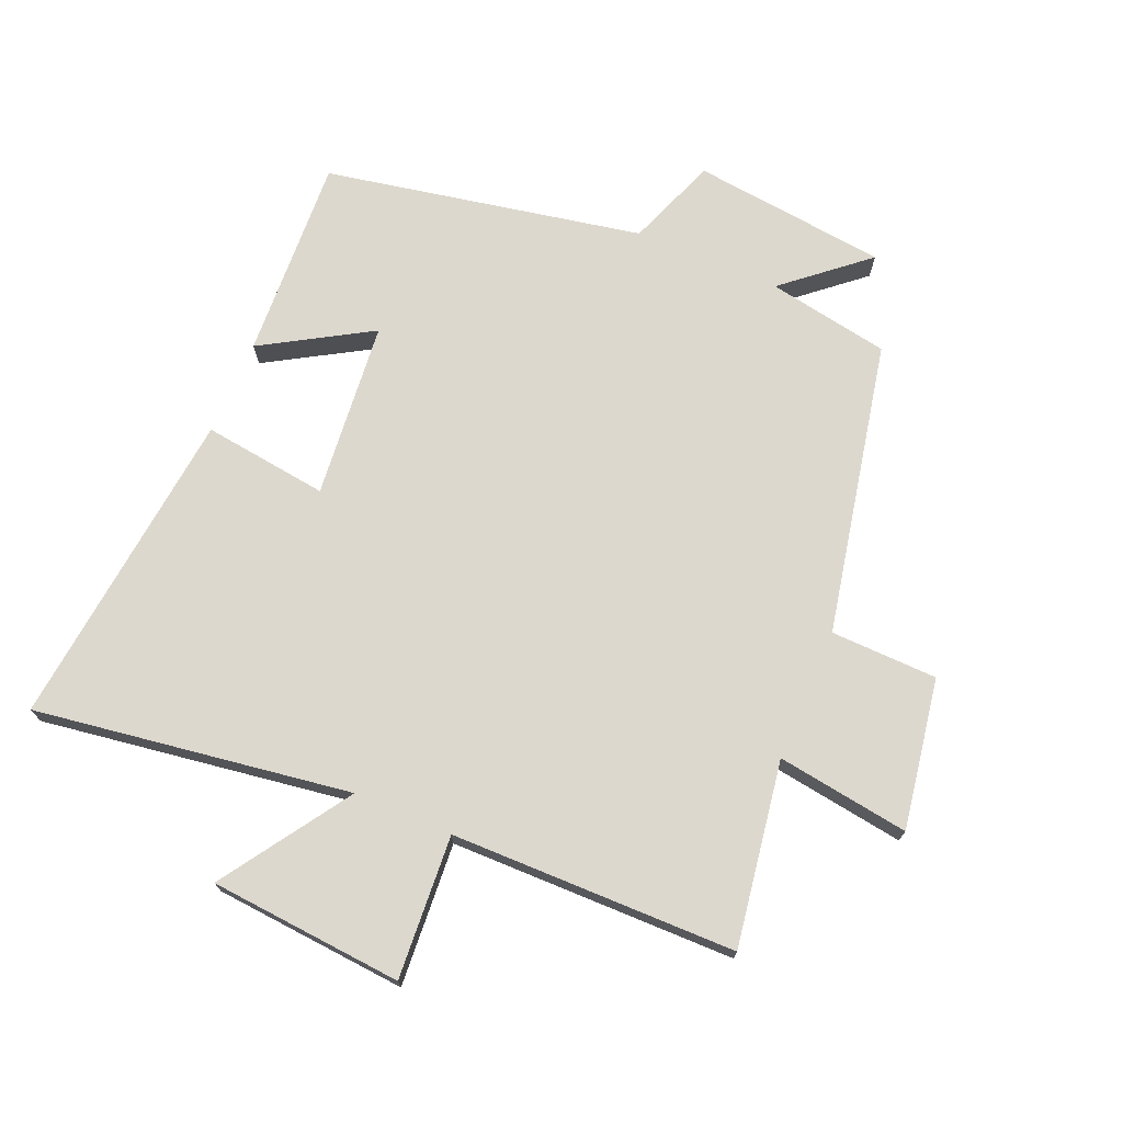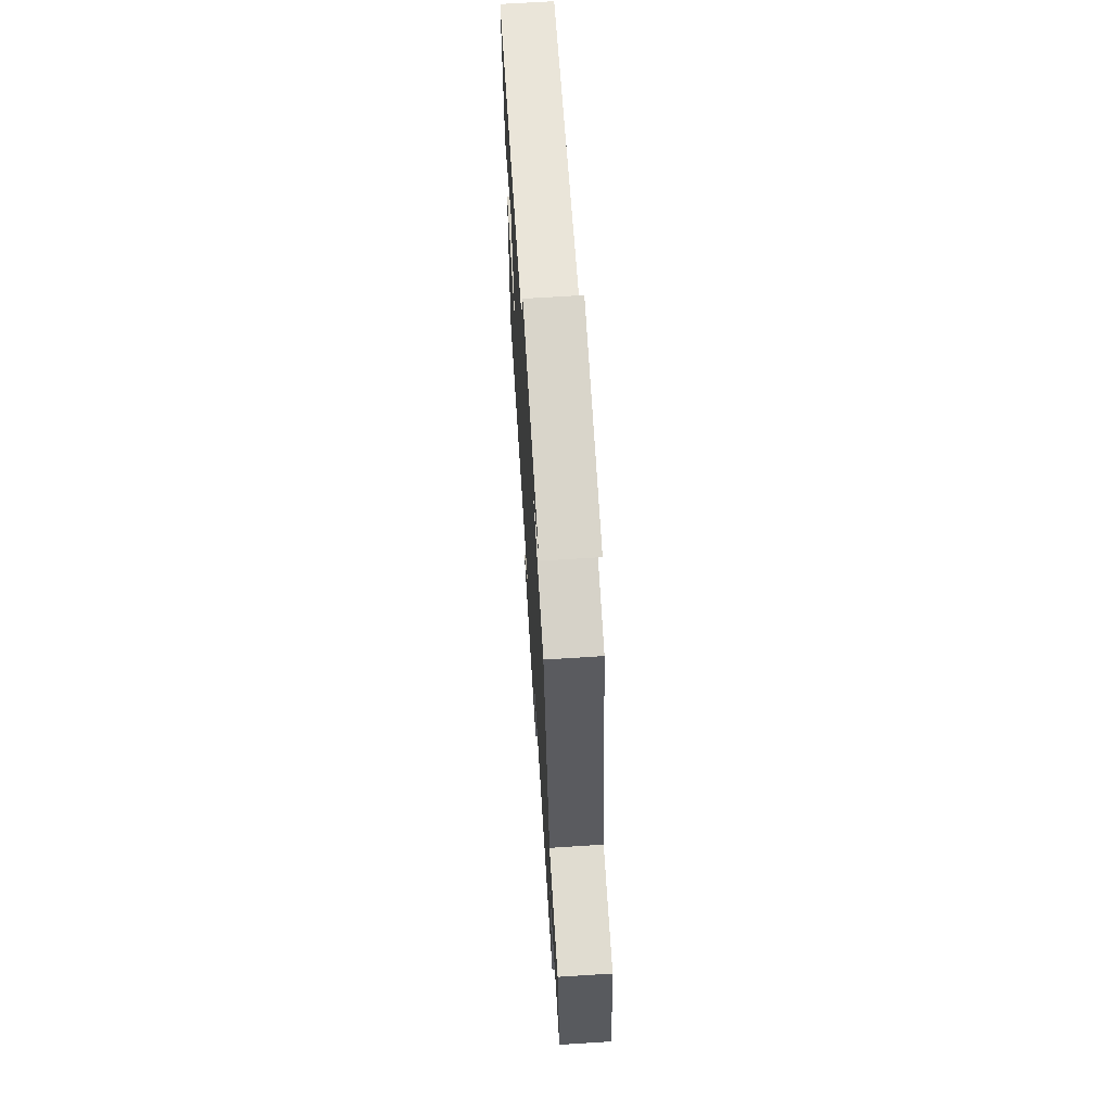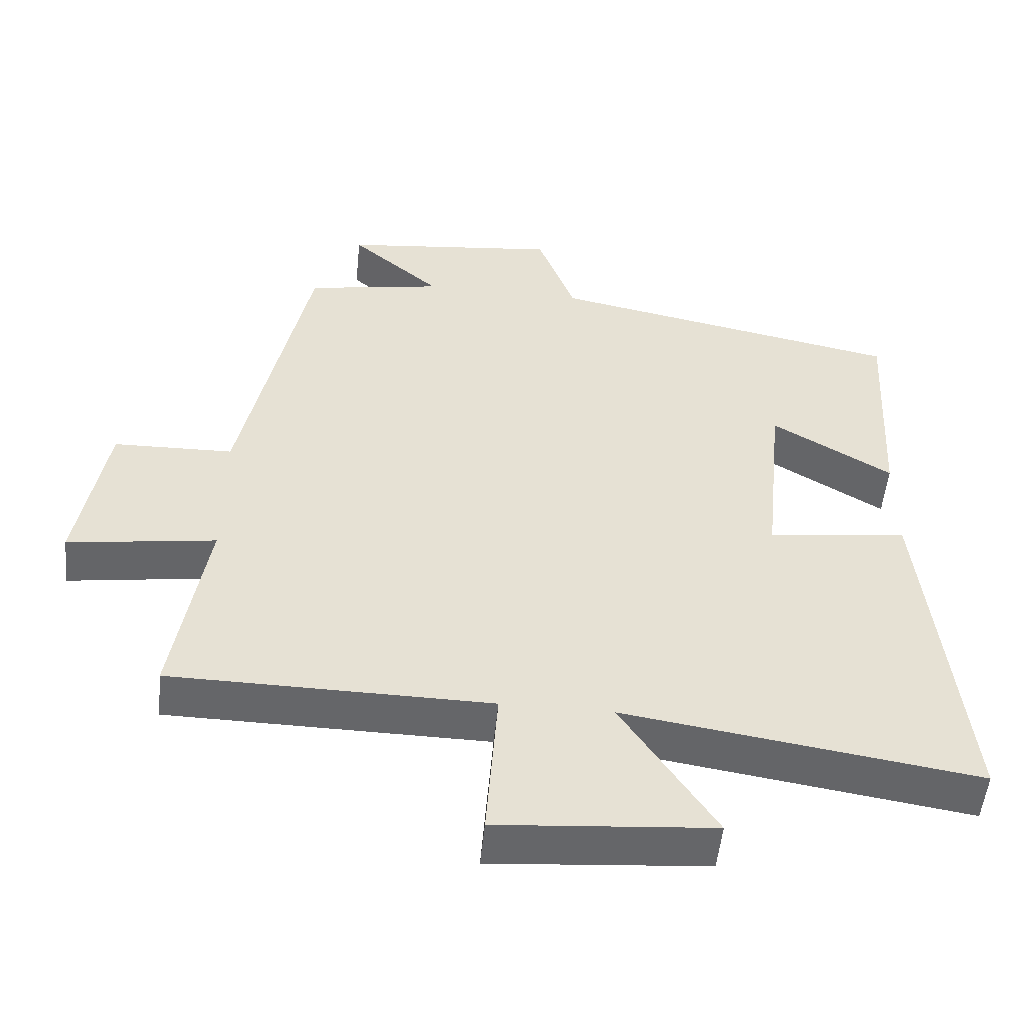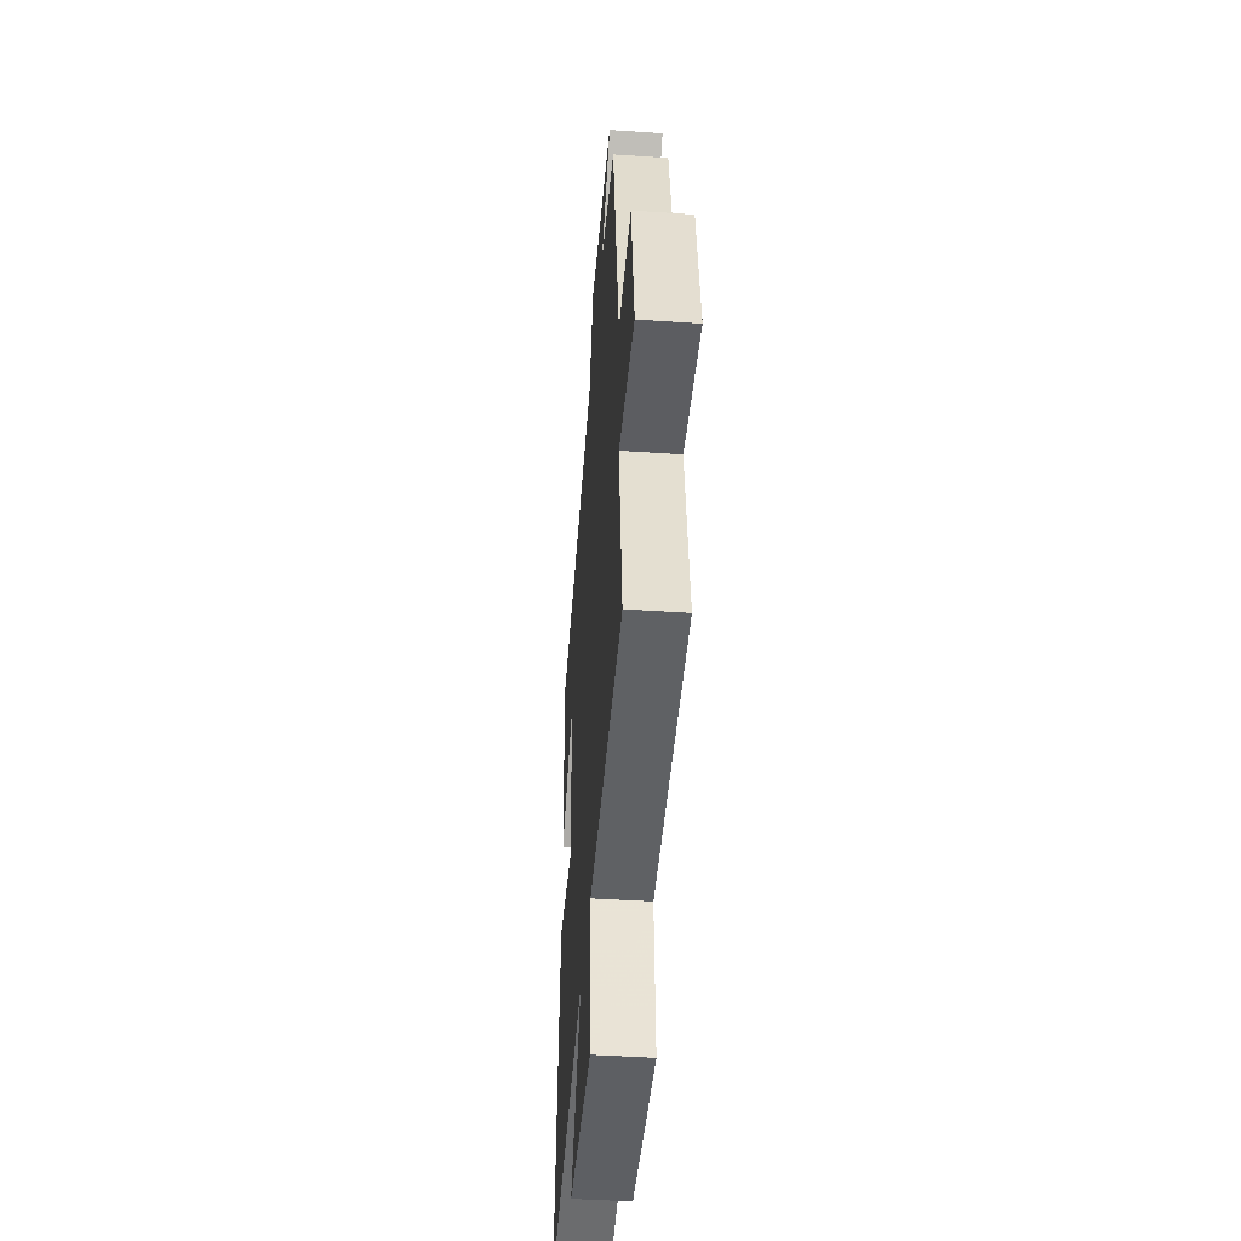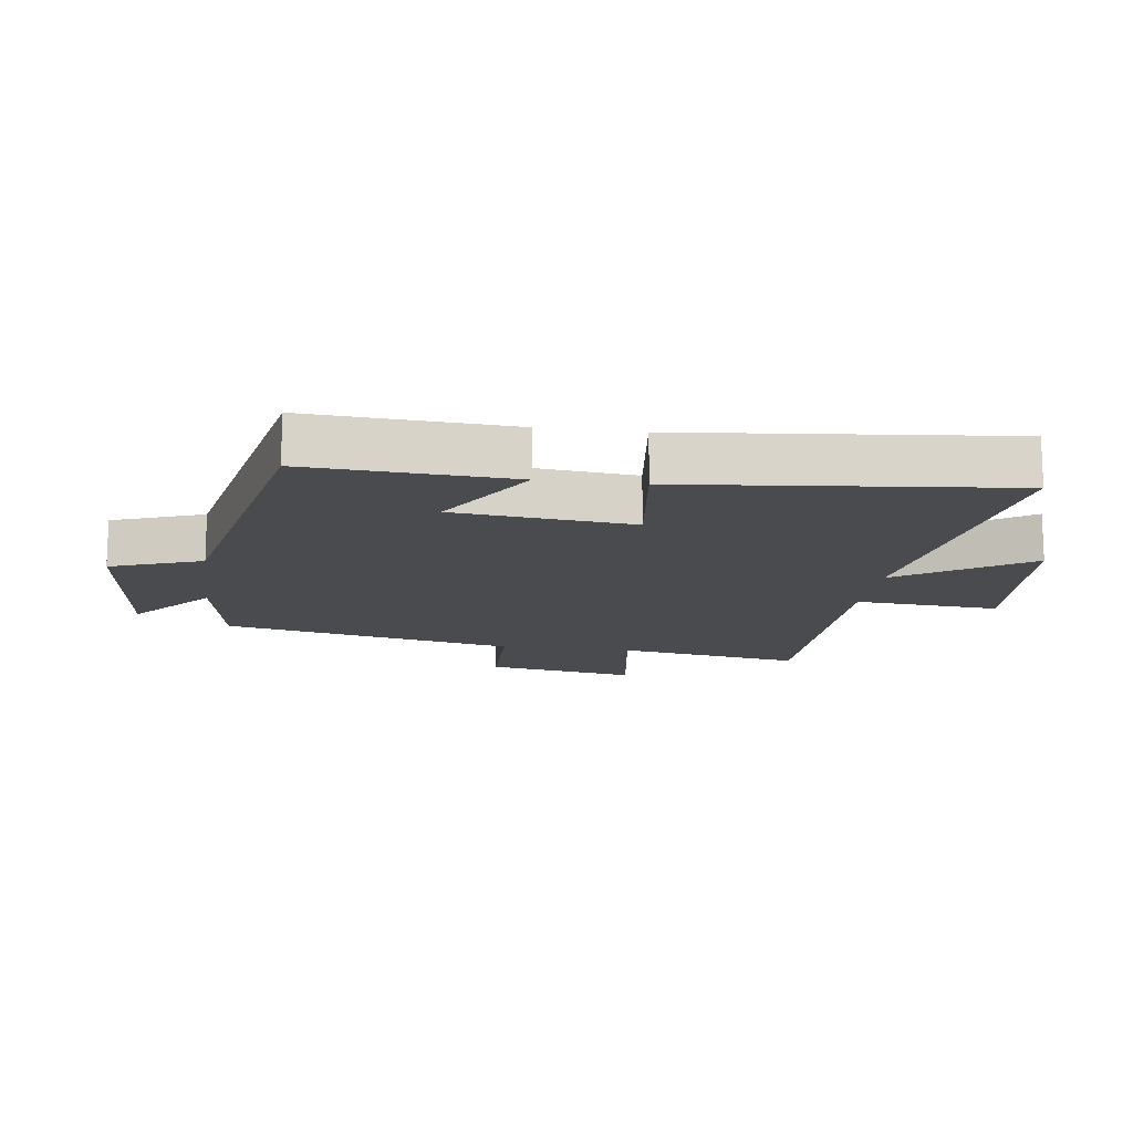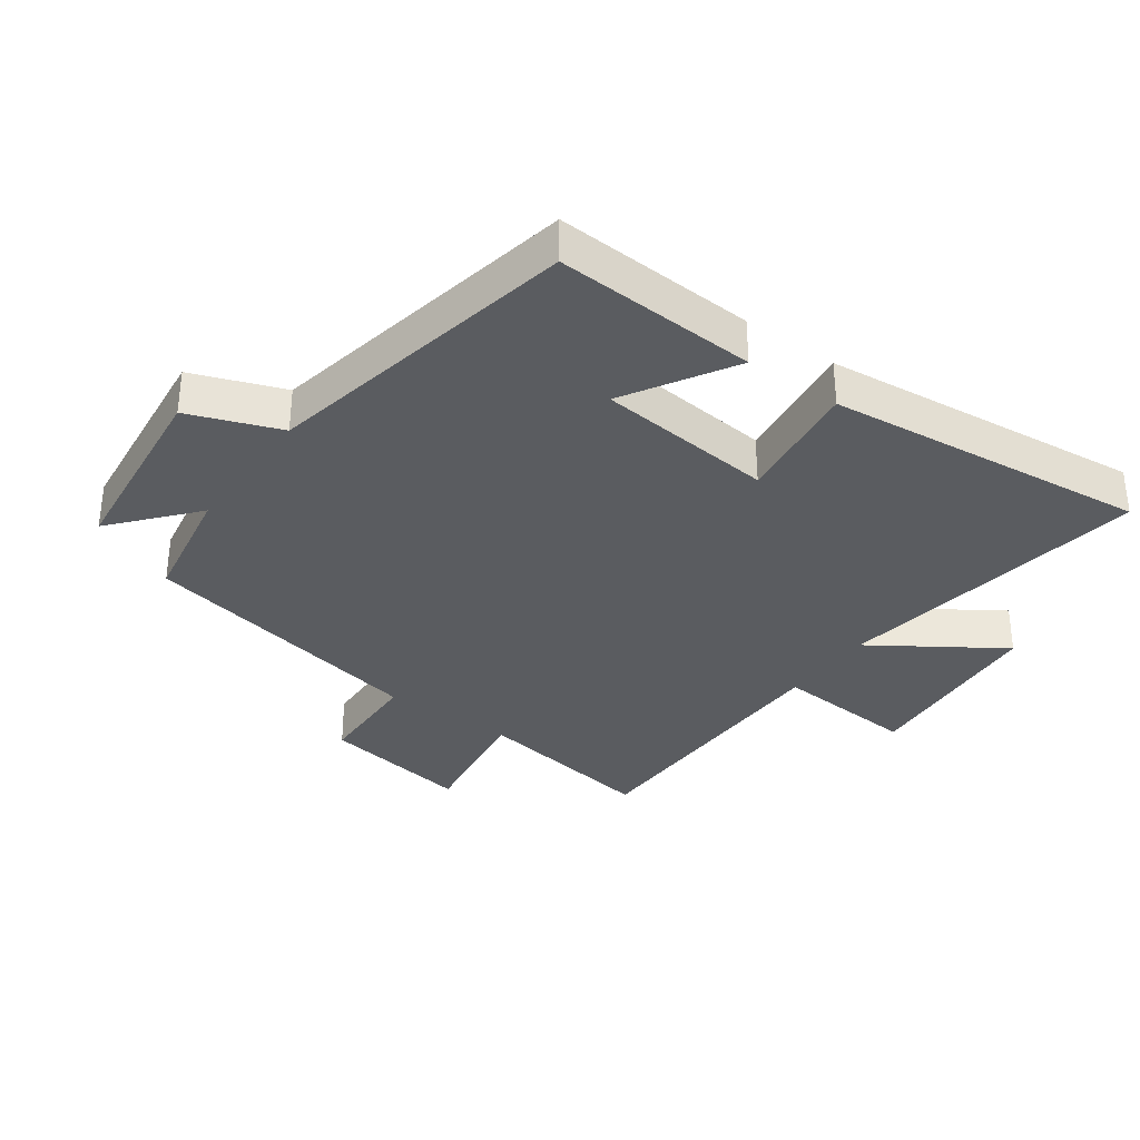
<metadata>
{"format":"obj","ext":"obj","renderer":"f3d","projection":"perspective","resolution":1024,"background":"white","views":[{"elev":72.3,"azim":-156.8,"up":"+Y"},{"elev":68.4,"azim":-93.6,"up":"+Z"},{"elev":-51.9,"azim":-5.7,"up":"+Z"},{"elev":-44.9,"azim":-94.5,"up":"+Z"},{"elev":-14.2,"azim":82.1,"up":"+Y"},{"elev":-33.8,"azim":54.4,"up":"+Y"}]}
</metadata>
<code>
v -0.404 0.07 0.466
v -0.212 0.07 0.5
v -0.339 0.07 0.609
v -0.033 0.07 0.643
v 0.02 0.07 0.5
v 0.518 0.07 0.402
v 0.5 0.07 0.084
v 0.331 0.07 0.185
v 0.303 0.07 -0.093
v 0.5 0.07 -0.068
v 0.553 0.07 -0.575
v 0.057 0.07 -0.5
v 0.189 0.07 -0.701
v -0.115 0.07 -0.725
v -0.099 0.07 -0.5
v -0.547 0.07 -0.494
v -0.5 0.07 -0.204
v -0.708 0.07 -0.234
v -0.668 0.07 0.002
v -0.5 0.07 0.006
v -0.404 0 0.466
v -0.212 0 0.5
v -0.339 0 0.609
v -0.033 0 0.643
v 0.02 0 0.5
v 0.518 0 0.402
v 0.5 0 0.084
v 0.331 0 0.185
v 0.303 0 -0.093
v 0.5 0 -0.068
v 0.553 0 -0.575
v 0.057 0 -0.5
v 0.189 0 -0.701
v -0.115 0 -0.725
v -0.099 0 -0.5
v -0.547 0 -0.494
v -0.5 0 -0.204
v -0.708 0 -0.234
v -0.668 0 0.002
v -0.5 0 0.006
f 17 18 19 20
f 17 20 1 2
f 15 16 17 2
f 12 13 14 15
f 12 15 2
f 9 10 11 12
f 8 9 12 2
f 5 6 7 8
f 5 8 2 3
f 3 4 5
f 40 39 38 37
f 22 21 40 37
f 22 37 36 35
f 35 34 33 32
f 22 35 32
f 32 31 30 29
f 22 32 29 28
f 28 27 26 25
f 23 22 28 25
f 25 24 23
f 1 21 22 2
f 2 22 23 3
f 3 23 24 4
f 4 24 25 5
f 5 25 26 6
f 6 26 27 7
f 7 27 28 8
f 8 28 29 9
f 9 29 30 10
f 10 30 31 11
f 11 31 32 12
f 12 32 33 13
f 13 33 34 14
f 14 34 35 15
f 15 35 36 16
f 16 36 37 17
f 17 37 38 18
f 18 38 39 19
f 19 39 40 20
f 20 40 21 1

</code>
